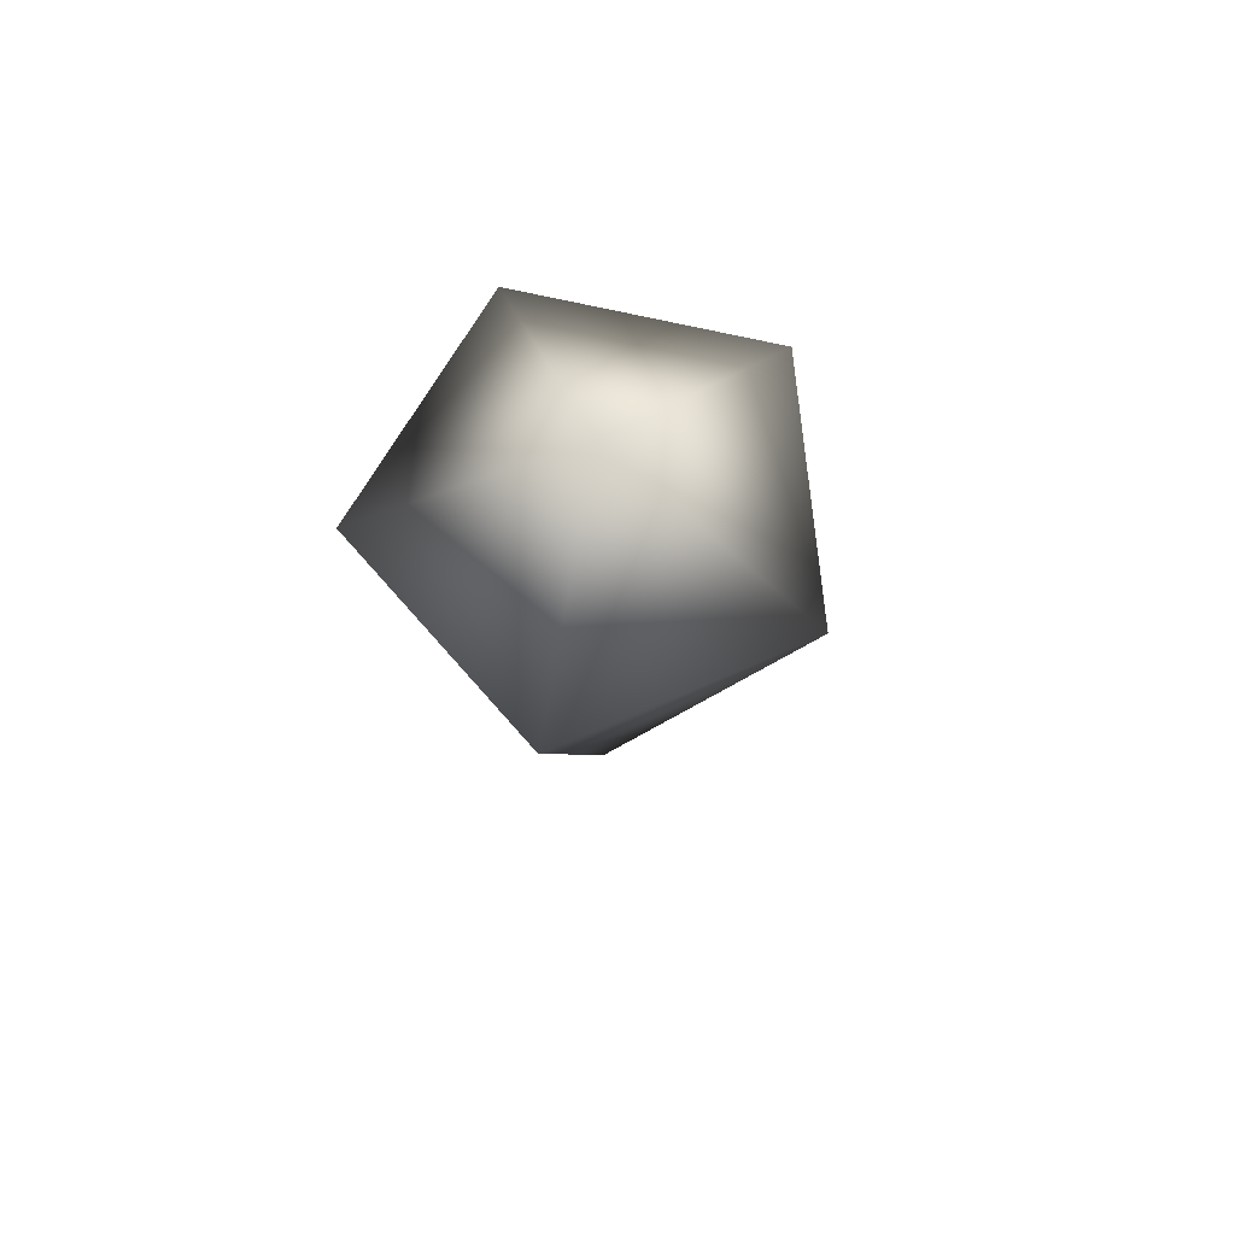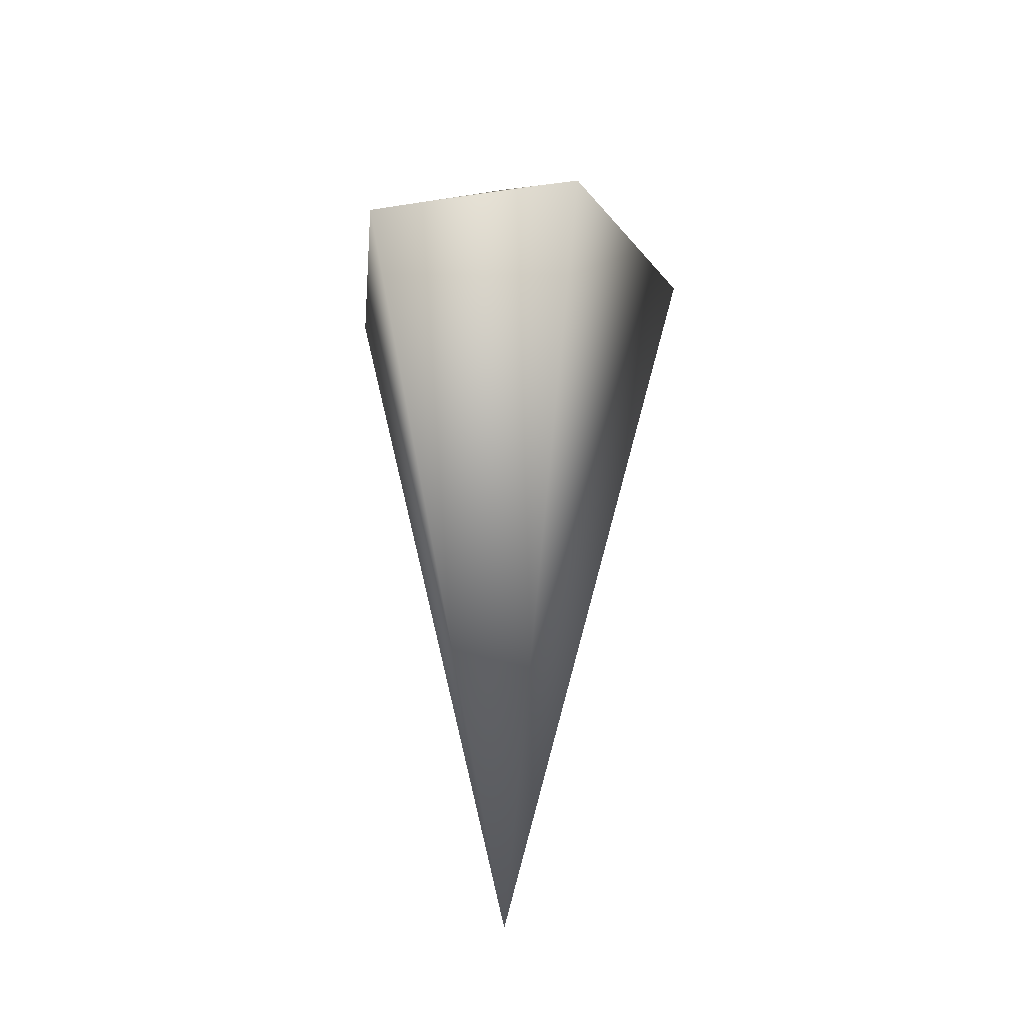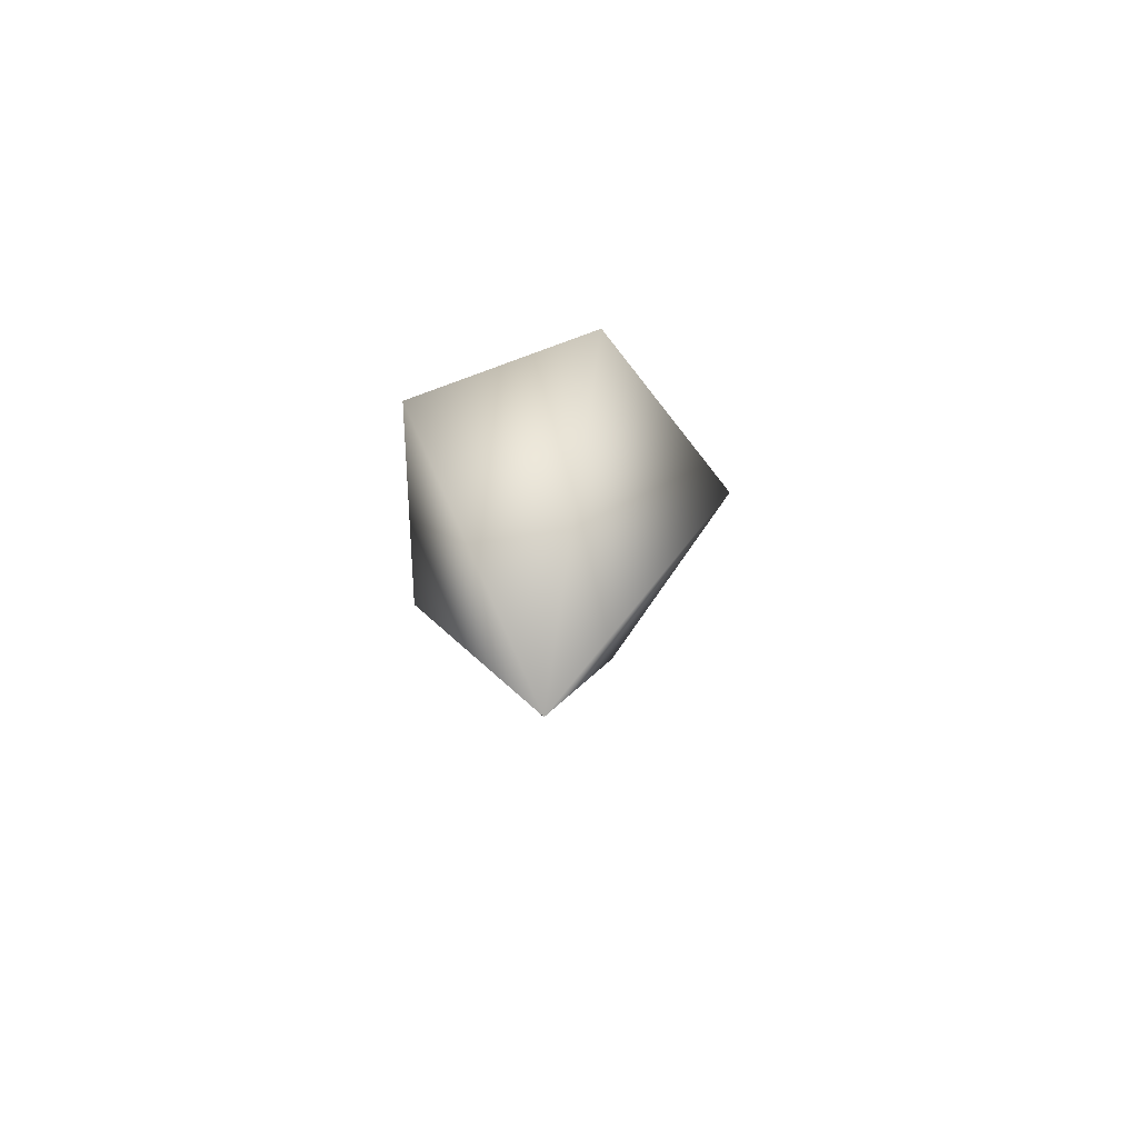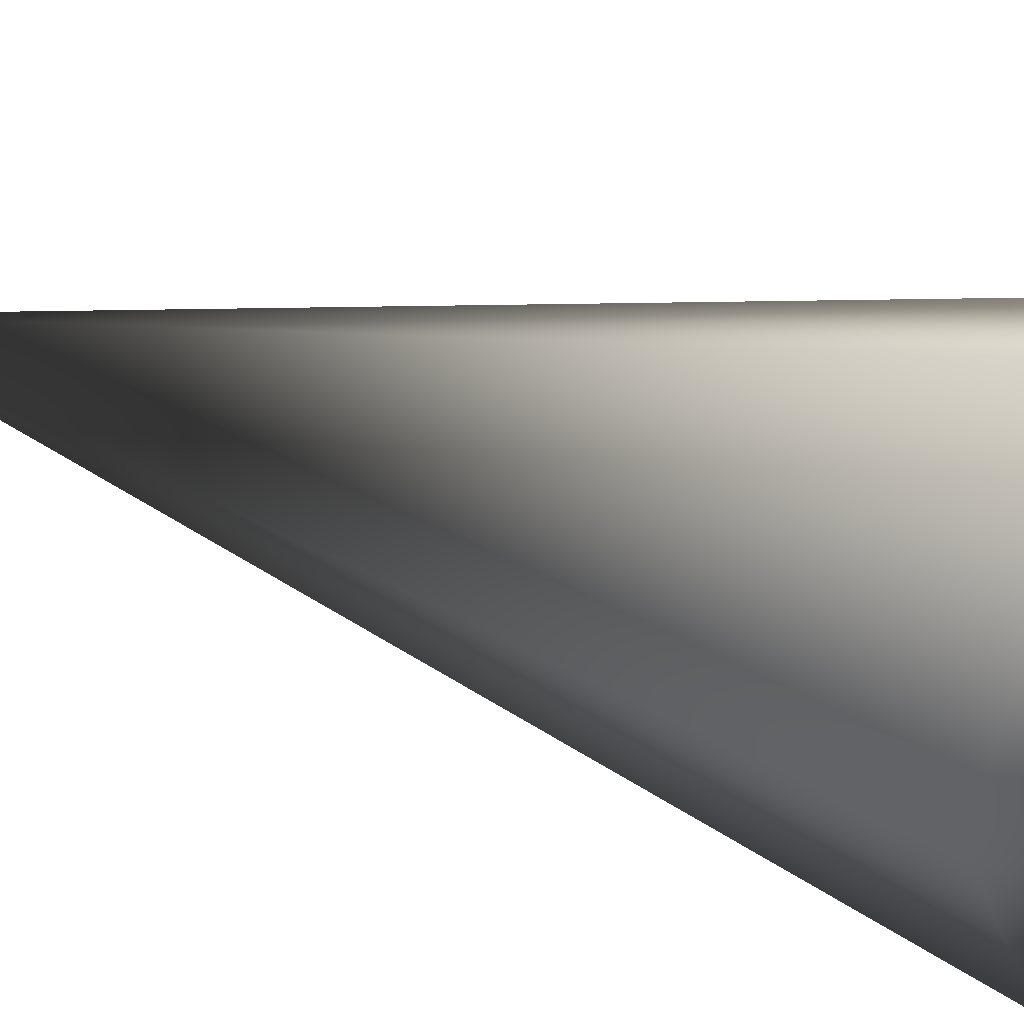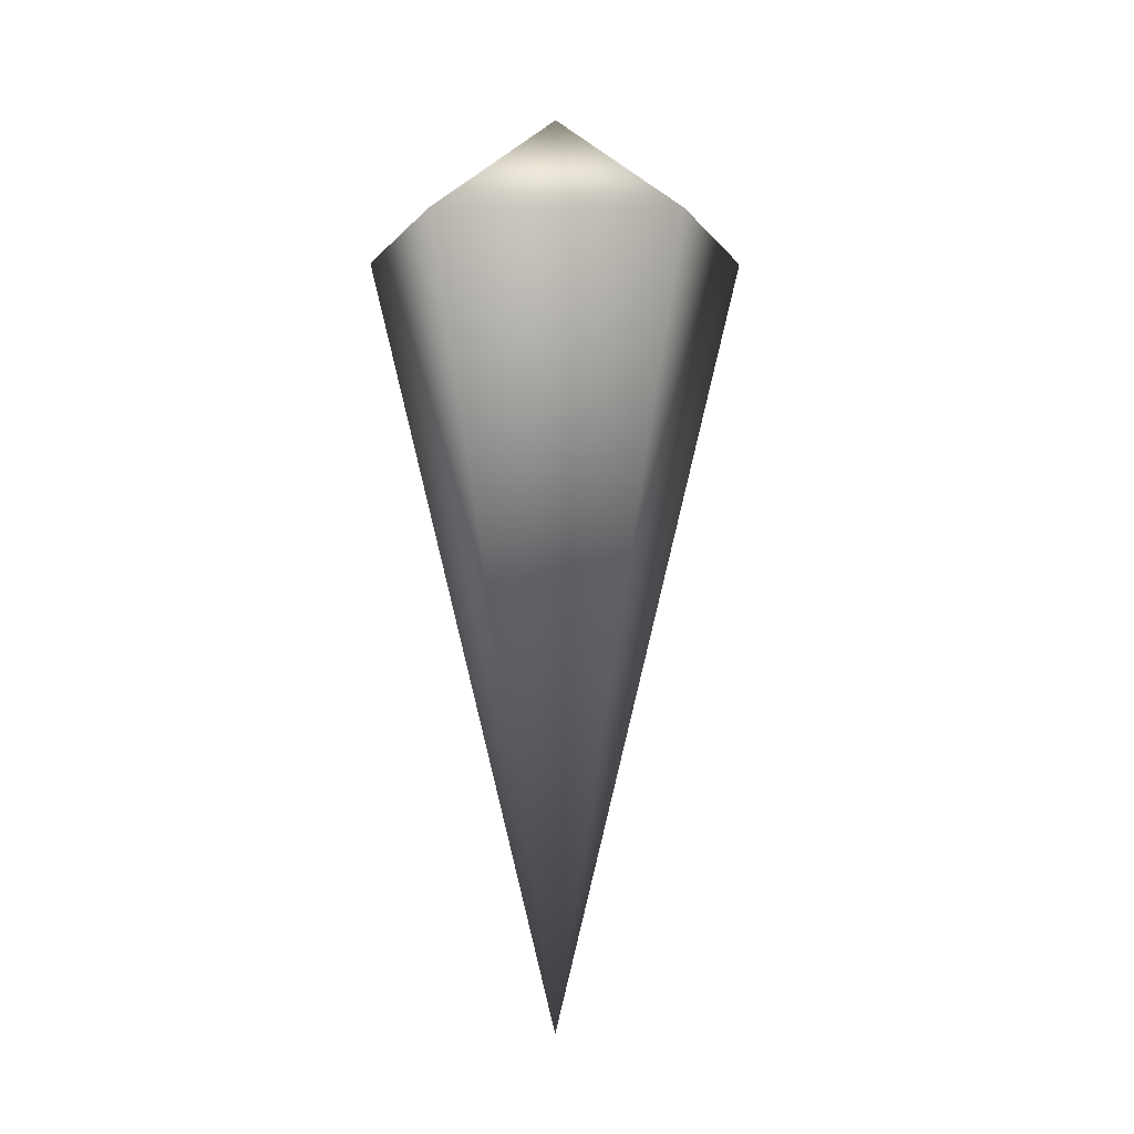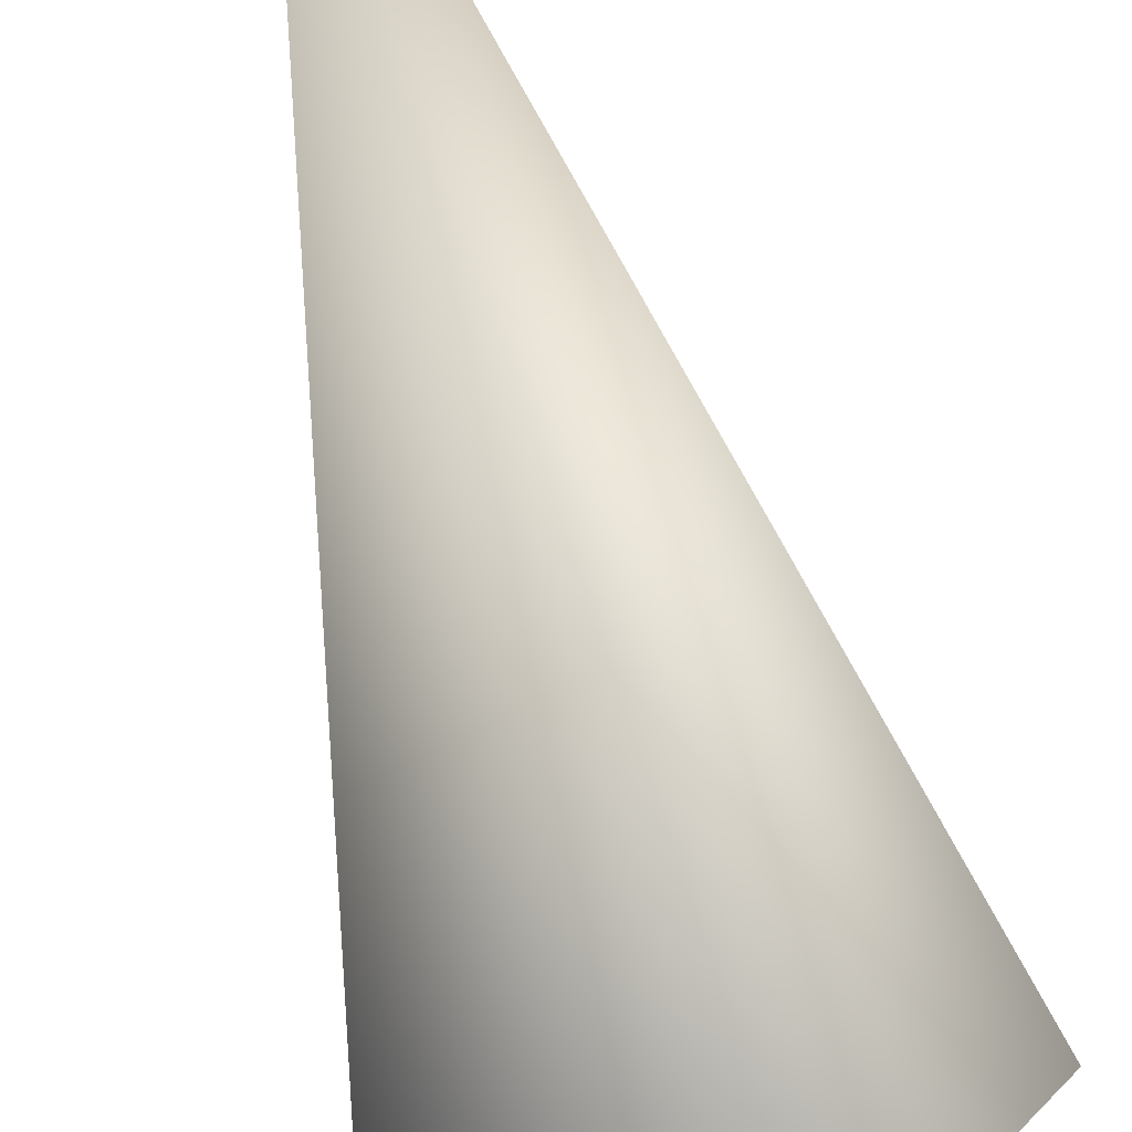
<metadata>
{"format":"obj","ext":"obj","renderer":"f3d","projection":"perspective","resolution":1024,"background":"white","views":[{"elev":72.3,"azim":-41.3,"up":"+Y"},{"elev":-28.4,"azim":66.7,"up":"+Y"},{"elev":-75.6,"azim":2.1,"up":"+Y"},{"elev":31.2,"azim":116.3,"up":"+Z"},{"elev":-5.0,"azim":53.2,"up":"+Y"},{"elev":-69.0,"azim":14.4,"up":"+Z"}]}
</metadata>
<code>
v 9.158e-07 -0.9706 -3.703e-06
v 0.09107 0.1687 -0.2803
v -0.2384 0.1687 -0.1732
v 0.2947 0.1687 -5.758e-06
v 0.09107 0.1687 -0.2803
v 9.158e-07 -0.9706 -3.703e-06
v -0.2384 0.1687 -0.1732
v -0.2384 0.1687 0.1732
v 0.09107 0.1687 0.2803
v 0.2947 0.1687 -5.758e-06
v 9.158e-07 0.3638 -3.703e-06
v 0.09107 0.1687 -0.2803
v 9.158e-07 0.3638 -3.703e-06
v -0.2384 0.1687 -0.1732
v 0.2947 0.1687 -5.758e-06
v 9.158e-07 0.3638 -3.703e-06
v 0.09107 0.1687 -0.2803
g Carrot1_Base_3210_334
f 1 3 2
f 1 5 4
f 6 8 7
f 6 9 8
f 6 10 9
f 7 8 11
f 9 10 11
f 8 9 11
f 12 14 13
f 15 17 16

</code>
